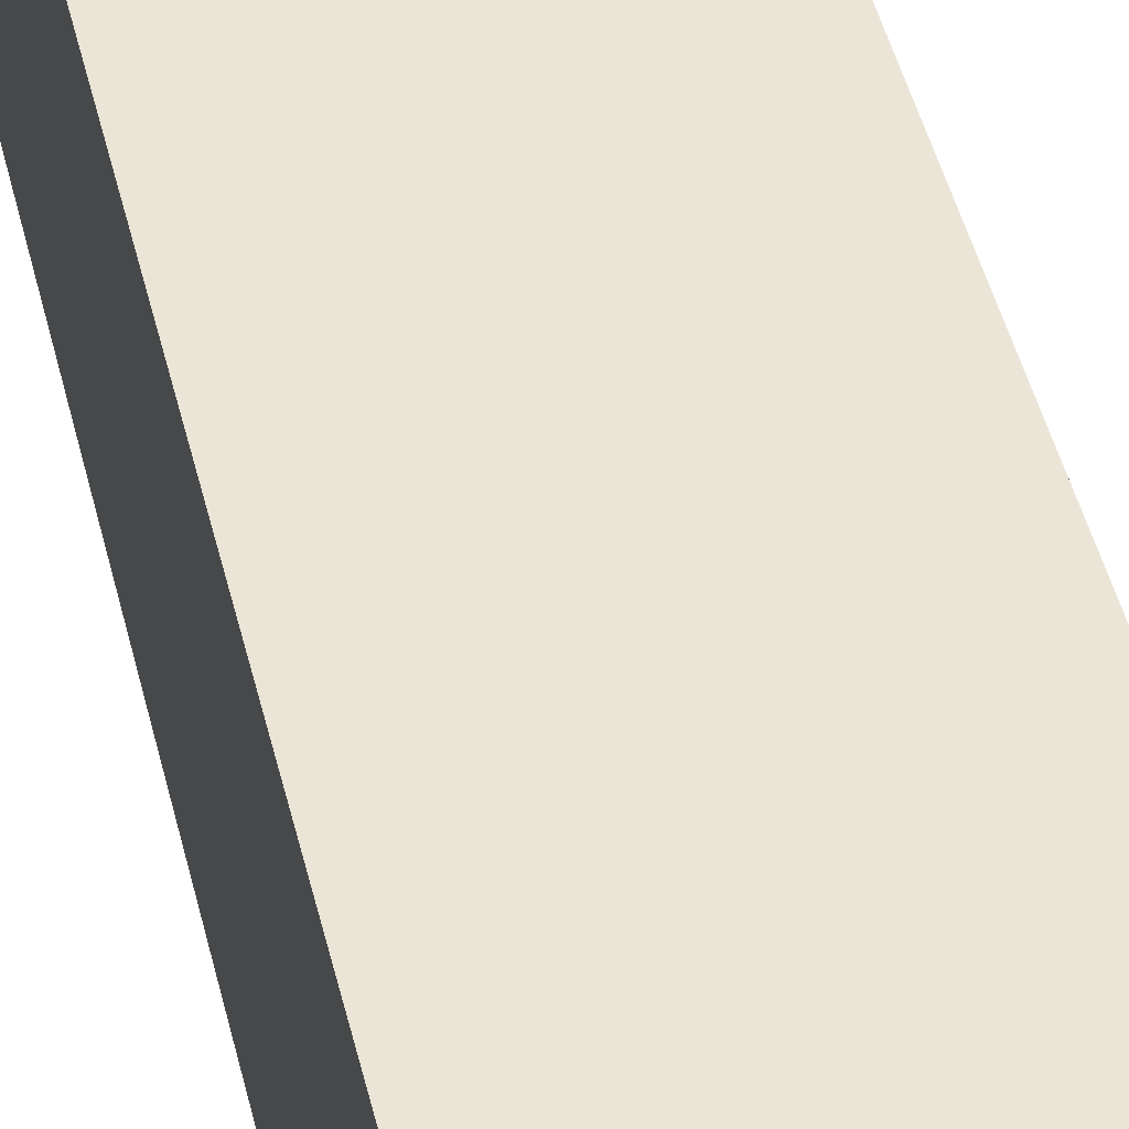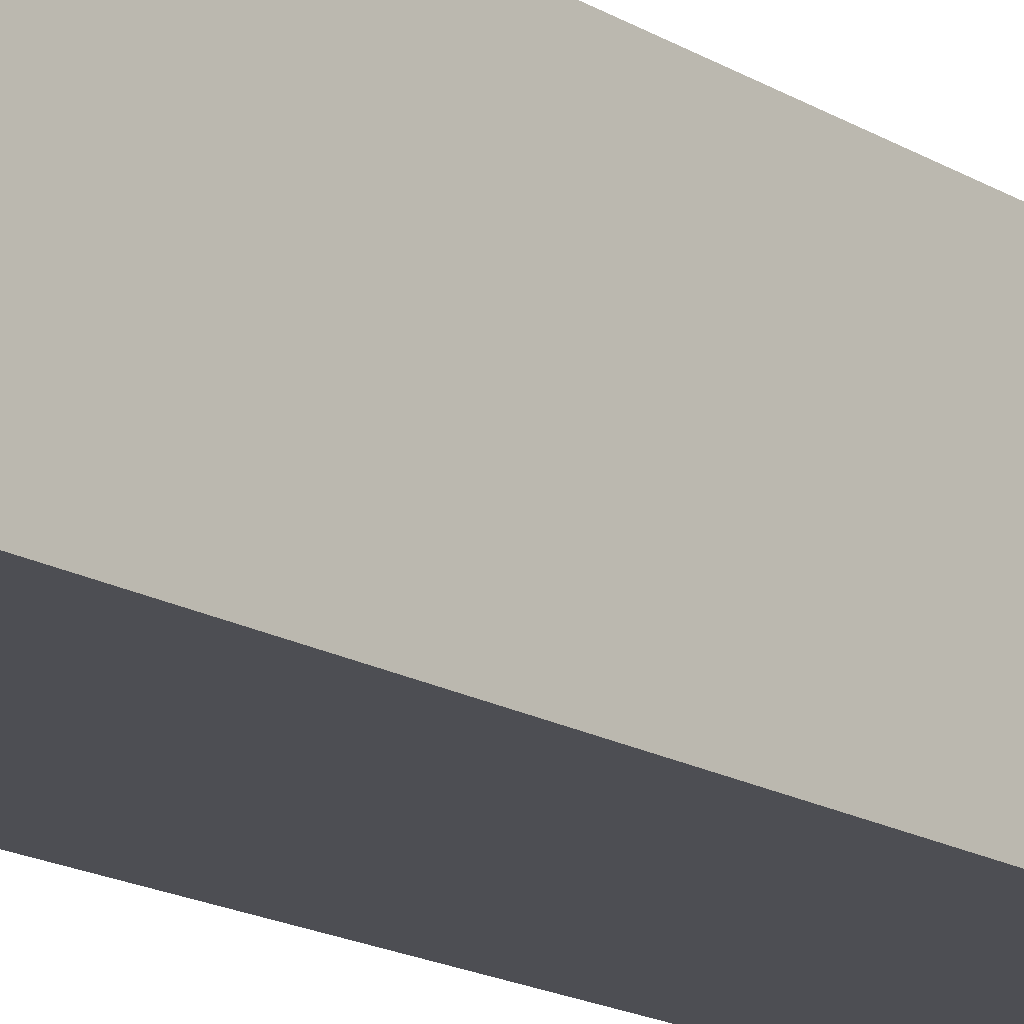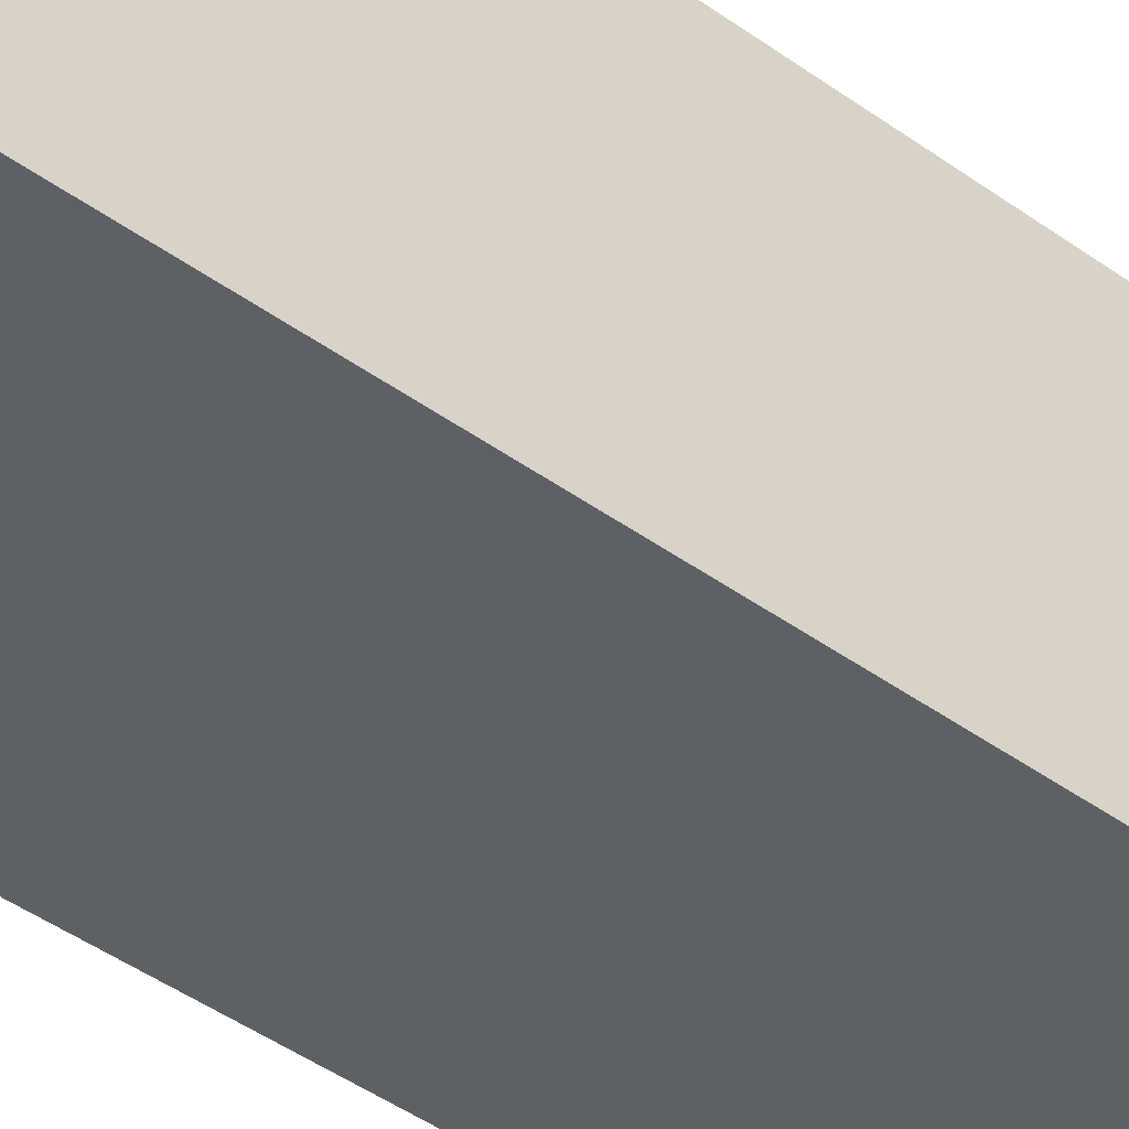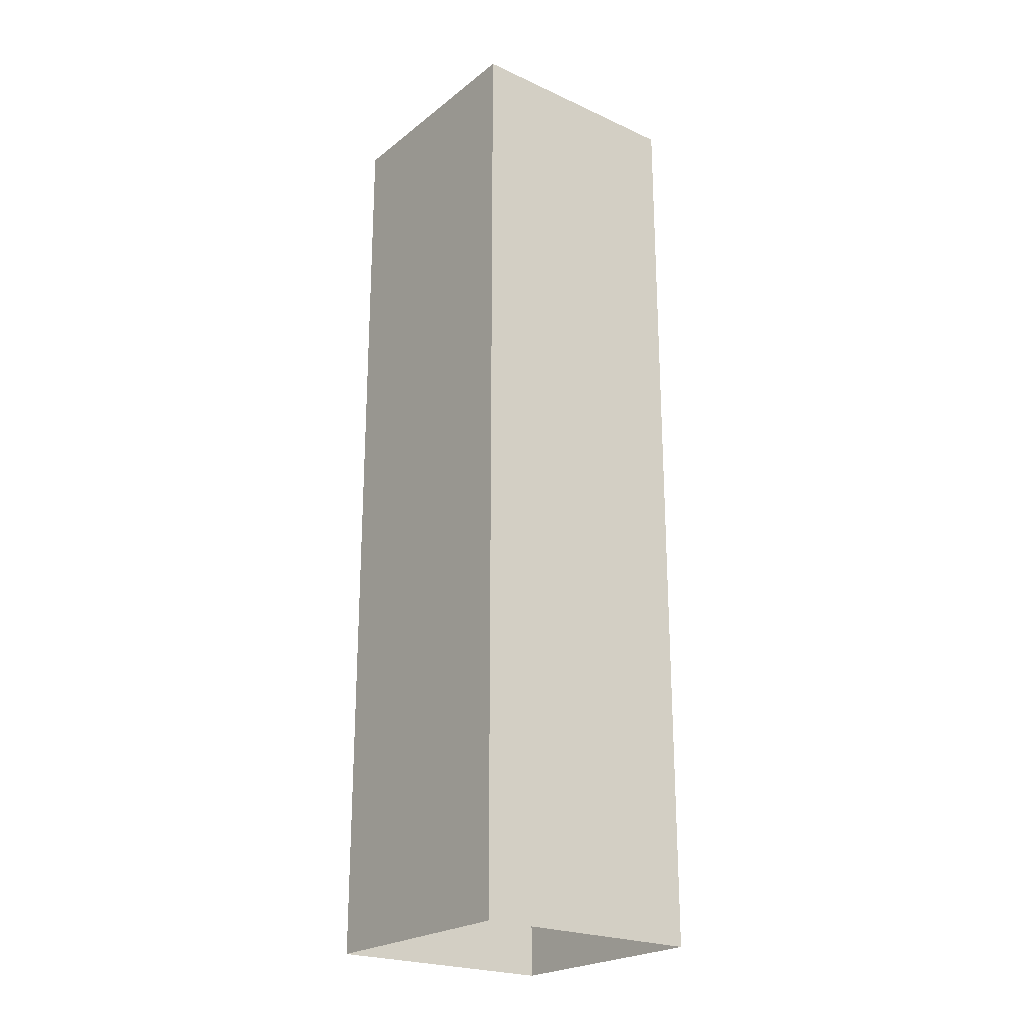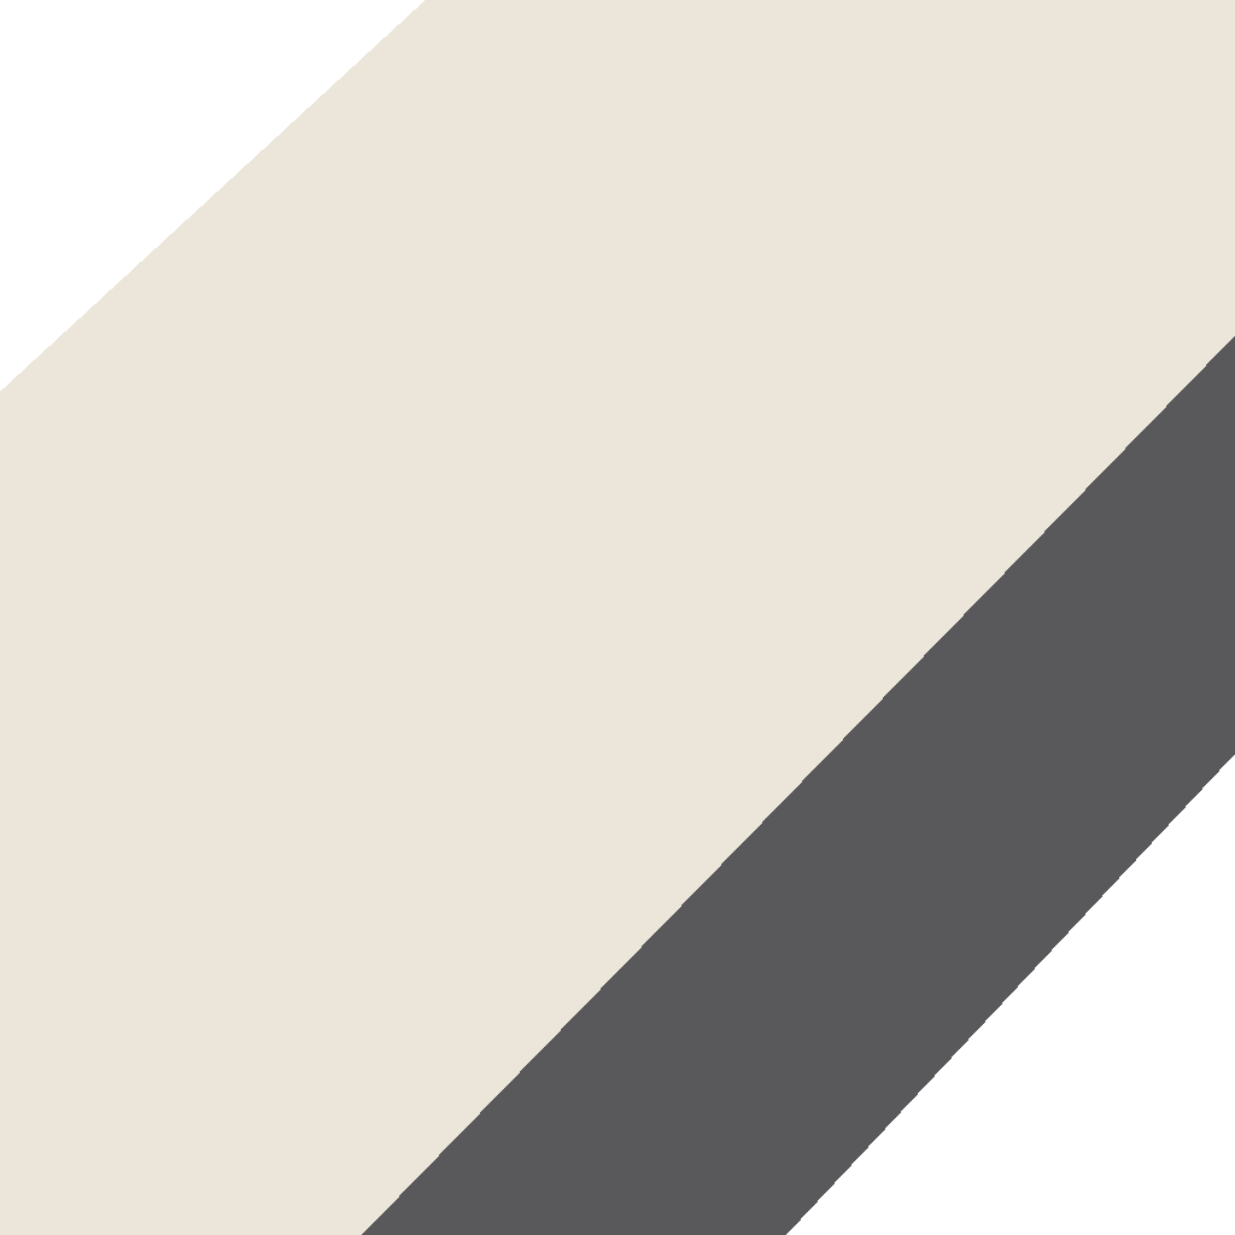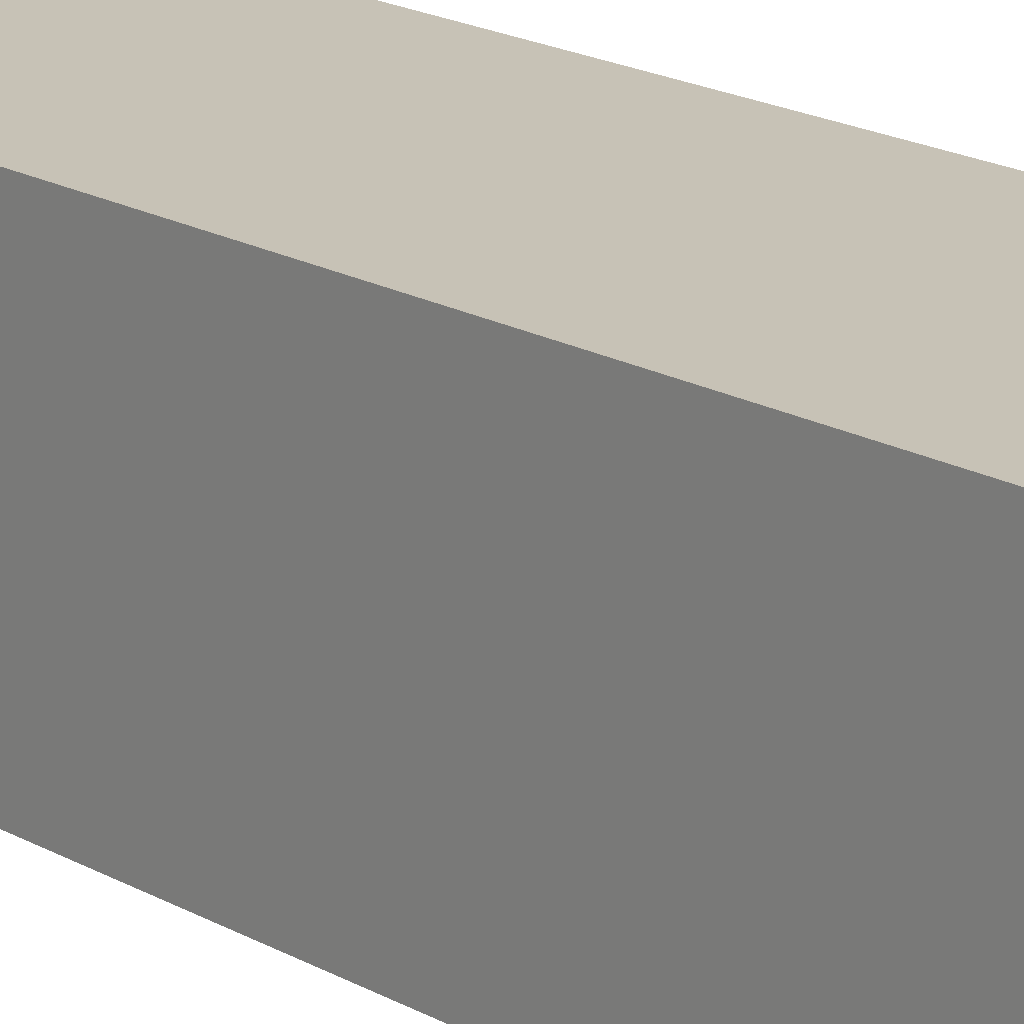
<metadata>
{"format":"obj","ext":"obj","renderer":"f3d","projection":"perspective","resolution":1024,"background":"white","views":[{"elev":45.6,"azim":-13.2,"up":"+Z"},{"elev":-17.4,"azim":40.6,"up":"+Z"},{"elev":-43.1,"azim":49.2,"up":"+Z"},{"elev":-23.1,"azim":52.3,"up":"+Y"},{"elev":56.1,"azim":39.8,"up":"+Z"},{"elev":19.3,"azim":-43.8,"up":"+Z"}]}
</metadata>
<code>
g pb_Mesh153470
v 8 -64 8
v -8 -64 8
v 8 0 8
v -8 0 8
v -8 -64 8
v -8 -64 -8
v -8 0 8
v -8 0 -8
v -8 -64 -8
v 8 -64 -8
v -8 0 -8
v 8 0 -8
v 8 -64 -8
v 8 -64 8
v 8 0 -8
v 8 0 8
g pb_Mesh153470_0
g pb_Mesh153470_1
f 3 2 1
f 3 4 2
f 7 6 5
f 7 8 6
f 11 10 9
f 11 12 10
f 15 14 13
f 15 16 14

</code>
